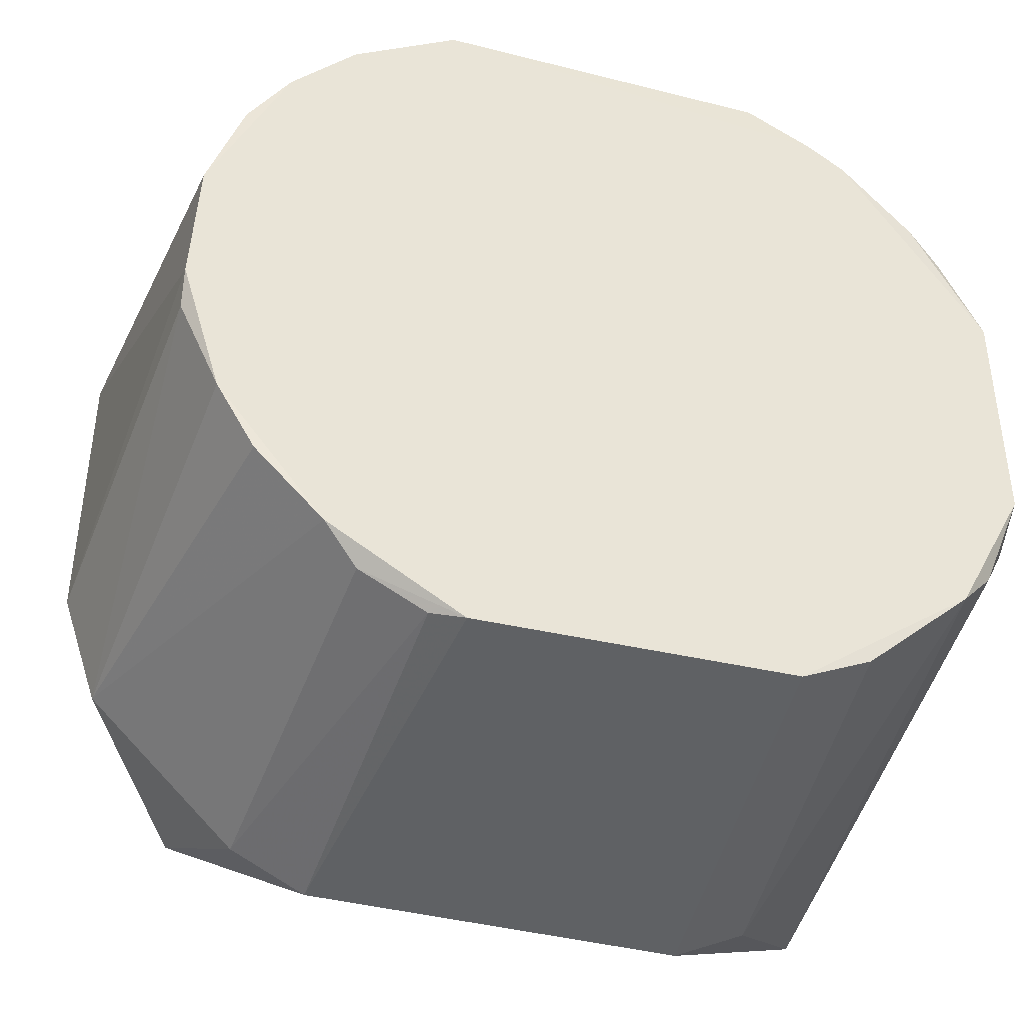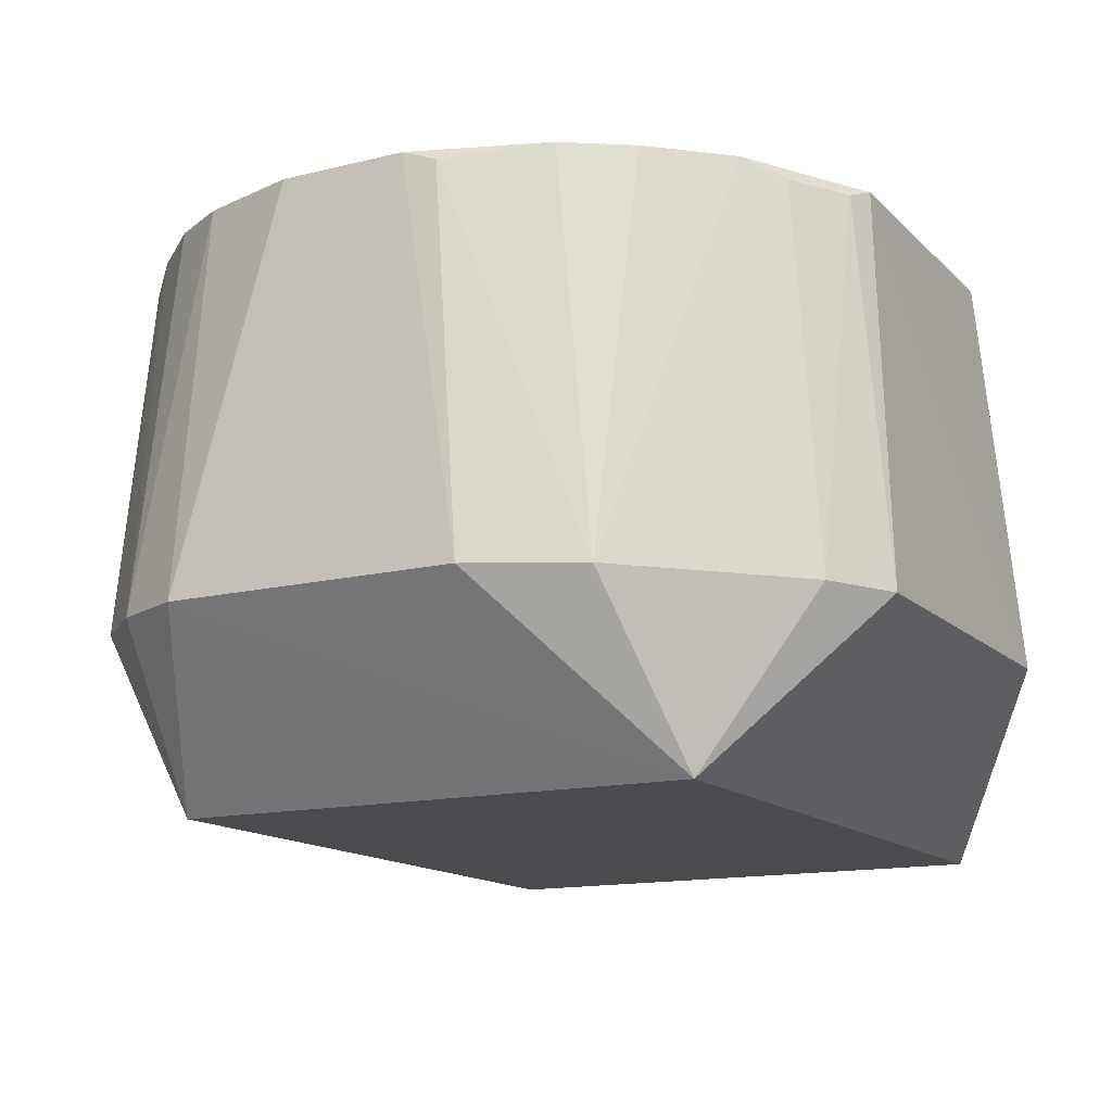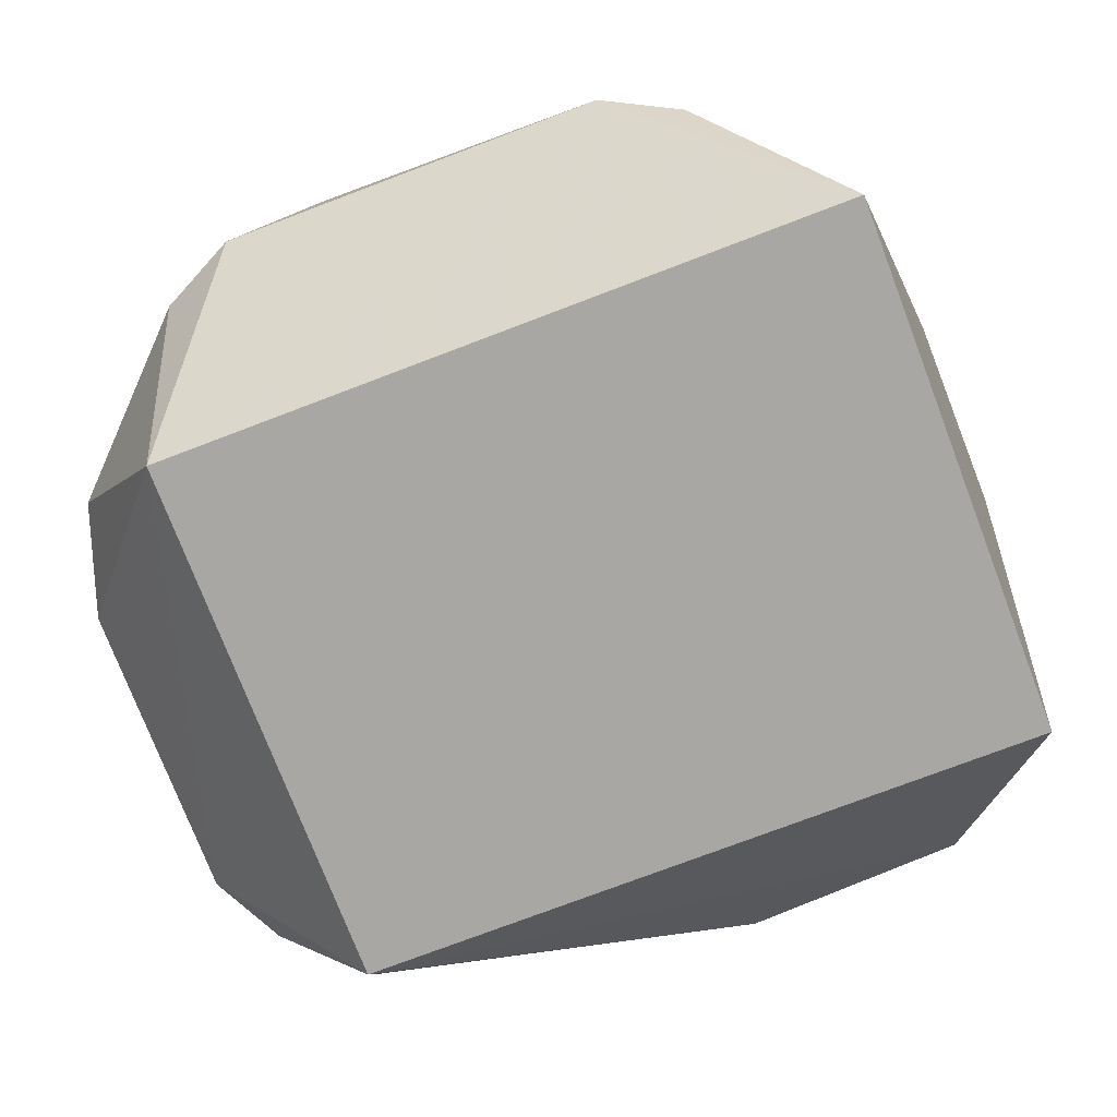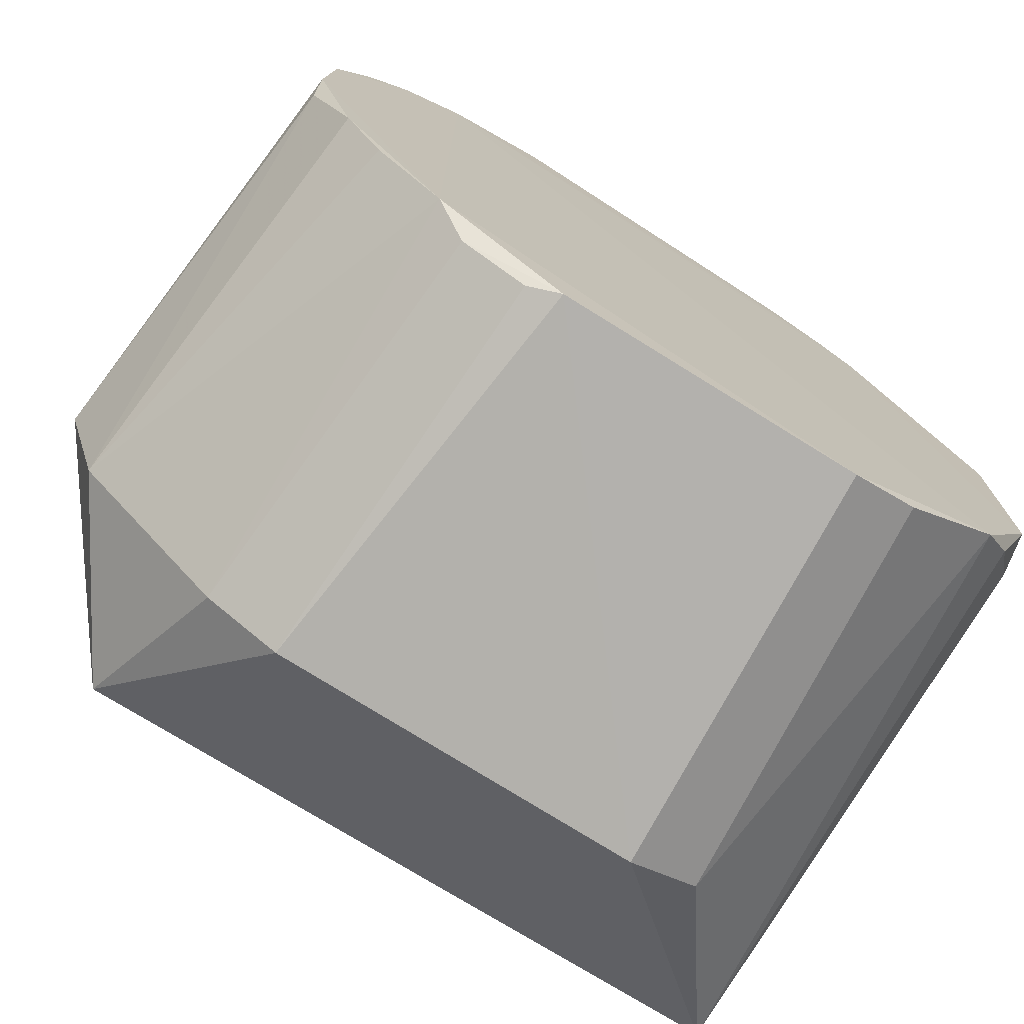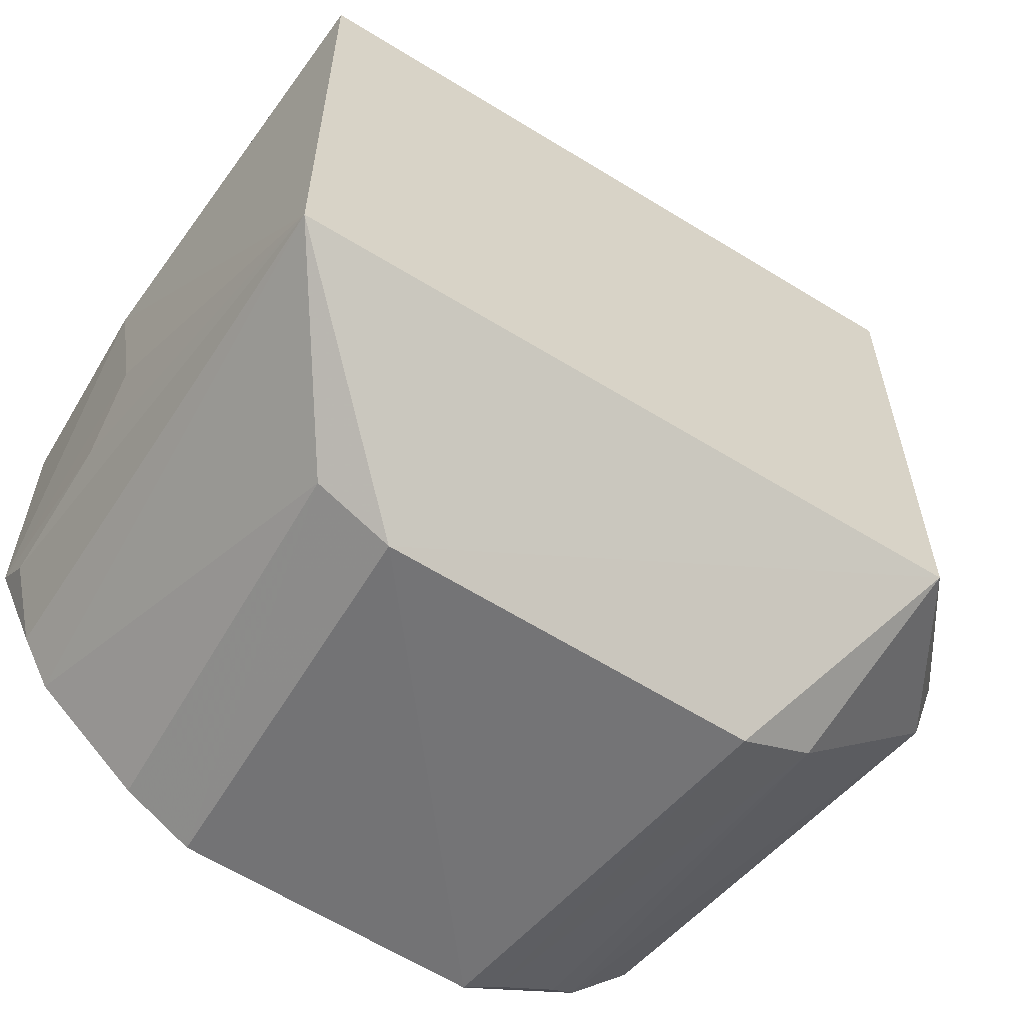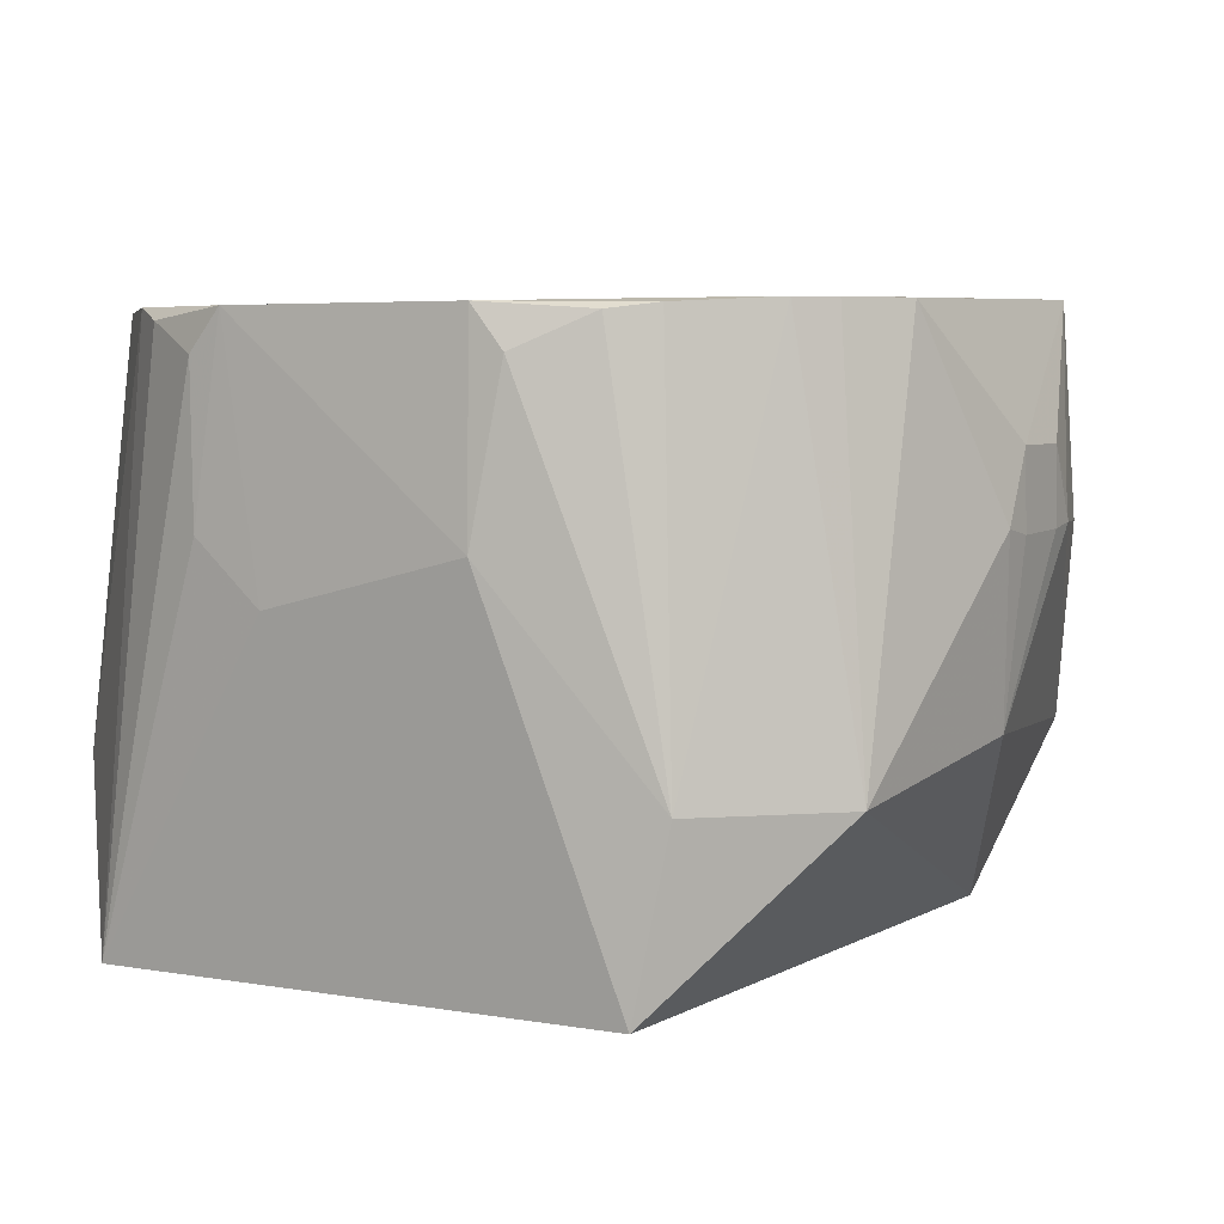
<metadata>
{"format":"obj","ext":"obj","renderer":"f3d","projection":"perspective","resolution":1024,"background":"white","views":[{"elev":-42.5,"azim":-16.3,"up":"+Y"},{"elev":-13.8,"azim":-62.0,"up":"+Z"},{"elev":-74.8,"azim":20.9,"up":"+Z"},{"elev":-74.9,"azim":-31.8,"up":"+Y"},{"elev":-60.3,"azim":147.7,"up":"+Y"},{"elev":4.8,"azim":120.0,"up":"+Z"}]}
</metadata>
<code>
v 0.01522 0.01764 0.1344
v 0.02269 -0.00676 0.1341
v 0.0209 0.0131 0.1034
v -0.01594 0.0131 0.1034
v -0.0197 -0.01029 0.1346
v 0.002717 0.0224 0.1146
v 0.02256 0.008002 0.132
v -0.01411 0.01713 0.1349
v 0.01051 -0.0234 0.1124
v 0.01458 0.02103 0.1126
v 0.02271 0.006347 0.1341
v 0.009518 -0.02139 0.1342
v 0.01889 -0.01425 0.1342
v -0.00157 0.02315 0.1279
v -0.02388 0.0089 0.1128
v 0.0209 -0.01556 0.1034
v 0.02061 0.01496 0.1126
v 0.0207 0.01165 0.1338
v 0.02302 0.006444 0.1234
v -0.01404 -0.01756 0.1345
v 0.01451 -0.02135 0.1124
v -0.008473 0.02077 0.1347
v -0.01784 0.01705 0.113
v 0.004266 0.02324 0.1242
v -0.02161 0.004328 0.1347
v -0.01594 -0.01556 0.1034
v 0.02072 -0.01203 0.1335
v 0.01911 0.01369 0.1341
v 0.0227 -0.004713 0.1206
v -0.009675 -0.02345 0.1126
v 0.01327 -0.01947 0.134
v 0.01319 0.01902 0.1344
v -0.00334 0.0231 0.1241
v -0.02185 0.01296 0.1128
v -0.01235 0.01895 0.1338
v -0.0239 -0.00729 0.1128
v -0.02191 -0.002897 0.1347
v 0.02253 -0.008608 0.132
v -0.007027 -0.02171 0.1343
v 0.009629 0.02095 0.1344
v -0.001385 0.02325 0.1239
v -0.00882 0.02133 0.1239
v -0.003339 0.023 0.1256
v -0.01976 0.009993 0.1347
v -0.02181 -0.01335 0.1126
v -0.02184 -0.004808 0.1339
v 0.02258 -0.008418 0.1239
v -0.01218 -0.01936 0.1336
v 0.002373 0.0232 0.1279
v 0.002446 0.02329 0.1238
v -0.01755 0.01345 0.1348
v -0.01762 -0.01381 0.1344
v -0.01371 -0.02141 0.1126
v -0.008709 -0.02127 0.1336
f 10 3 4
f 10 4 6
f 11 1 2
f 13 2 1
f 13 1 8
f 13 8 12
f 16 4 3
f 17 3 10
f 17 10 1
f 18 11 7
f 18 7 17
f 19 7 11
f 19 17 7
f 19 3 17
f 19 16 3
f 19 11 2
f 20 12 8
f 21 12 9
f 21 16 13
f 21 9 16
f 23 6 4
f 24 10 6
f 26 15 4
f 26 16 9
f 26 4 16
f 27 2 13
f 27 13 16
f 28 1 11
f 28 11 18
f 28 18 17
f 28 17 1
f 29 19 2
f 29 16 19
f 30 26 9
f 31 21 13
f 31 13 12
f 31 12 21
f 32 22 8
f 32 8 1
f 32 1 10
f 33 6 23
f 34 23 4
f 34 4 15
f 34 8 23
f 35 23 8
f 35 8 22
f 36 15 26
f 37 20 8
f 37 5 20
f 37 25 15
f 37 15 36
f 38 27 16
f 38 2 27
f 39 30 9
f 39 9 12
f 39 12 20
f 40 22 32
f 40 32 10
f 40 10 24
f 41 6 33
f 41 33 14
f 42 33 23
f 42 22 33
f 42 35 22
f 42 23 35
f 43 33 22
f 43 22 14
f 43 14 33
f 44 34 15
f 44 15 25
f 45 36 26
f 46 37 36
f 46 5 37
f 46 45 5
f 46 36 45
f 47 29 2
f 47 2 38
f 47 38 16
f 47 16 29
f 48 39 20
f 49 14 22
f 49 22 40
f 49 40 24
f 49 41 14
f 50 24 6
f 50 6 41
f 50 49 24
f 50 41 49
f 51 44 25
f 51 8 34
f 51 34 44
f 51 37 8
f 51 25 37
f 52 45 20
f 52 20 5
f 52 5 45
f 53 45 26
f 53 26 30
f 53 48 20
f 53 20 45
f 54 30 39
f 54 39 48
f 54 53 30
f 54 48 53

</code>
